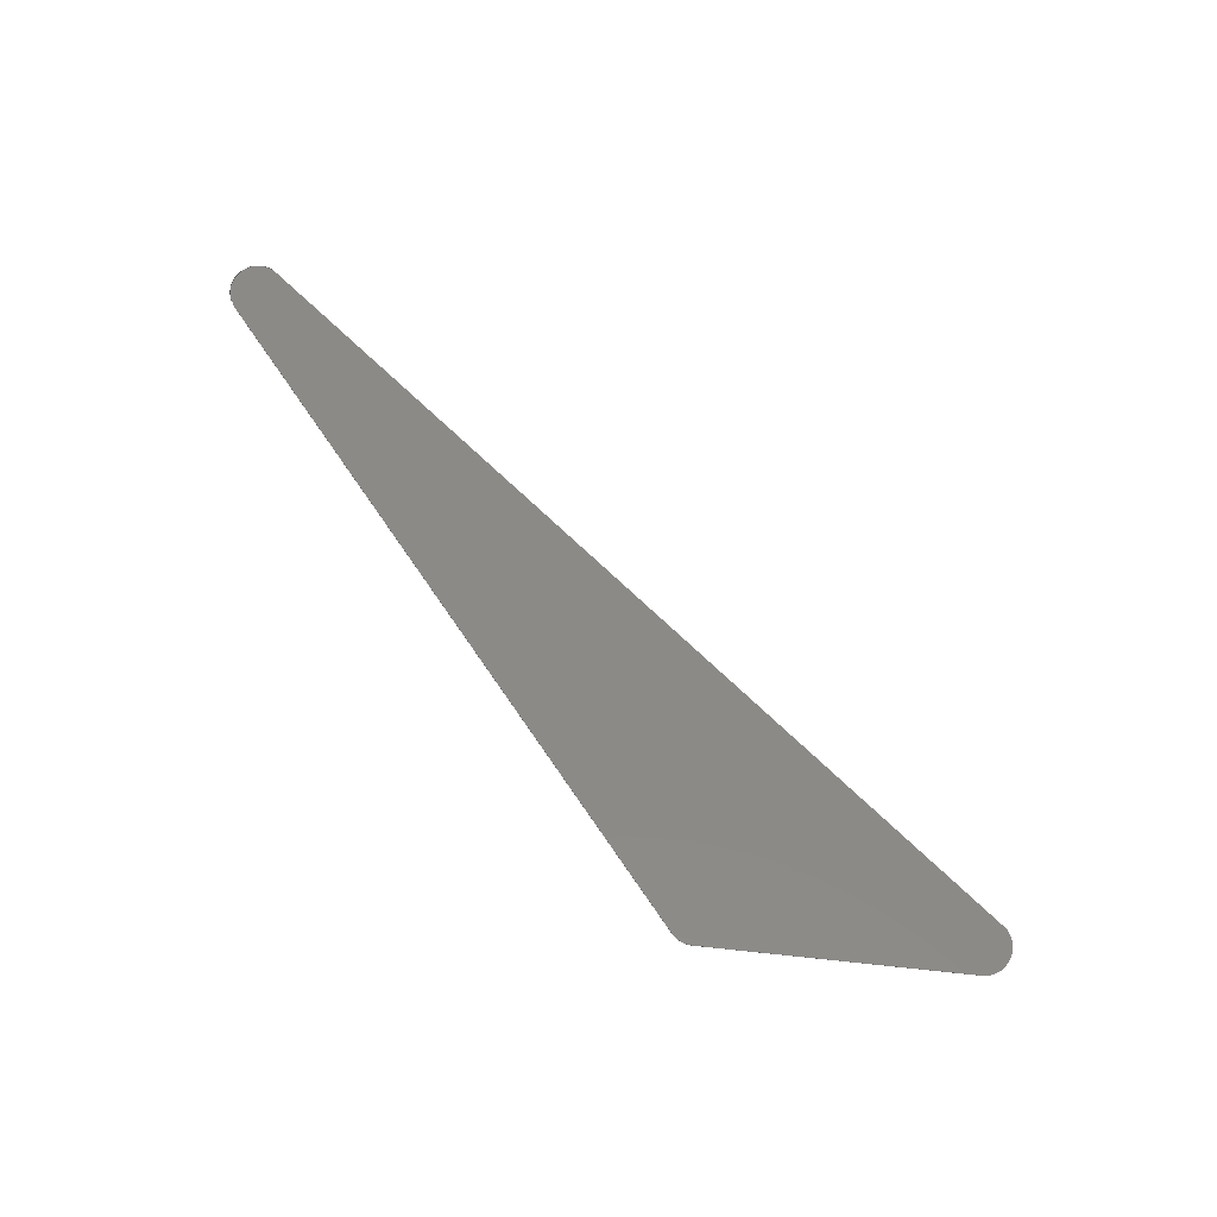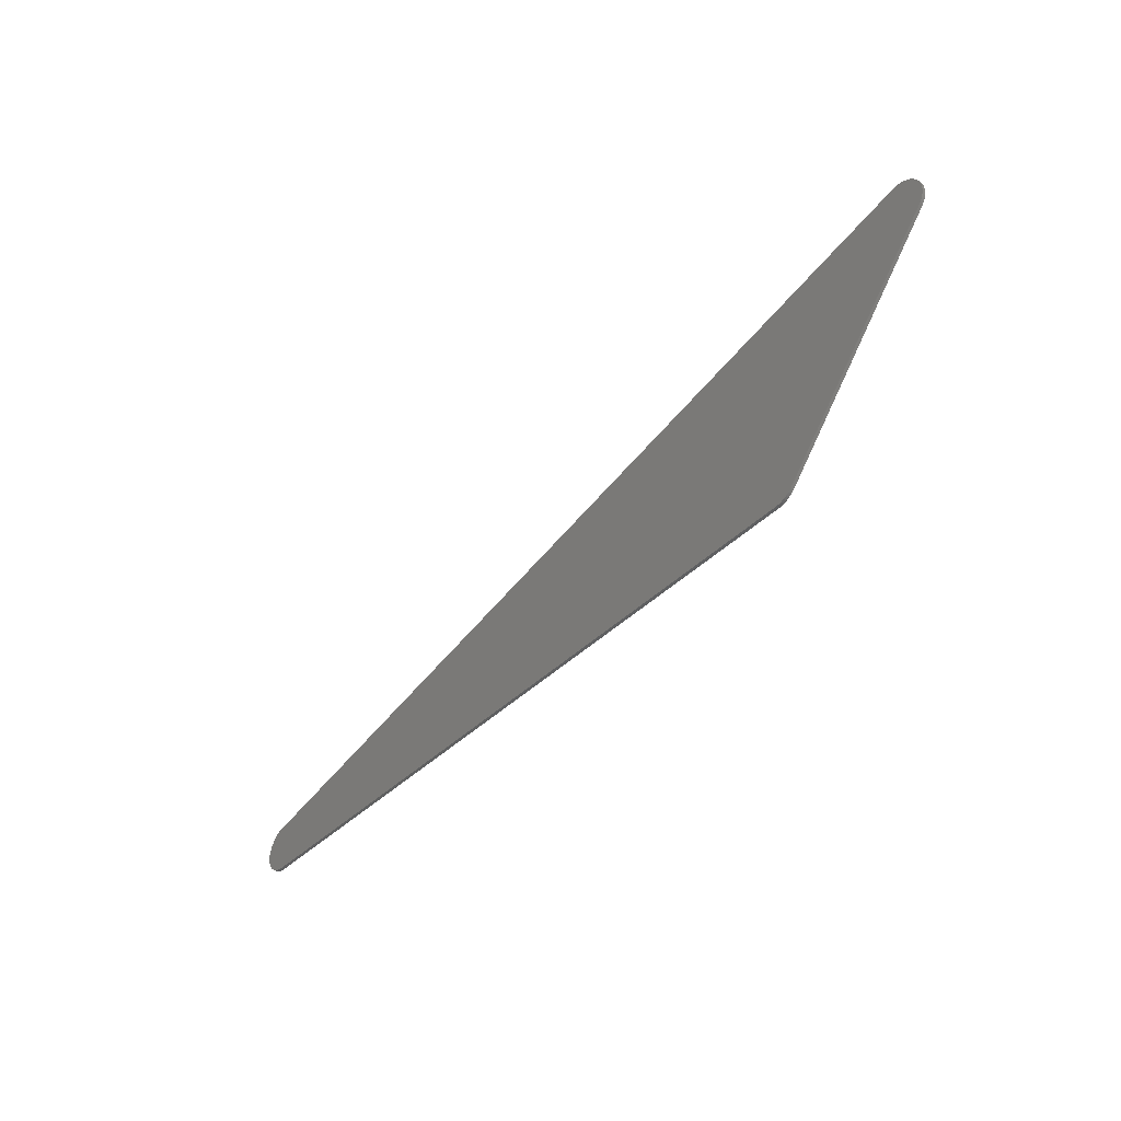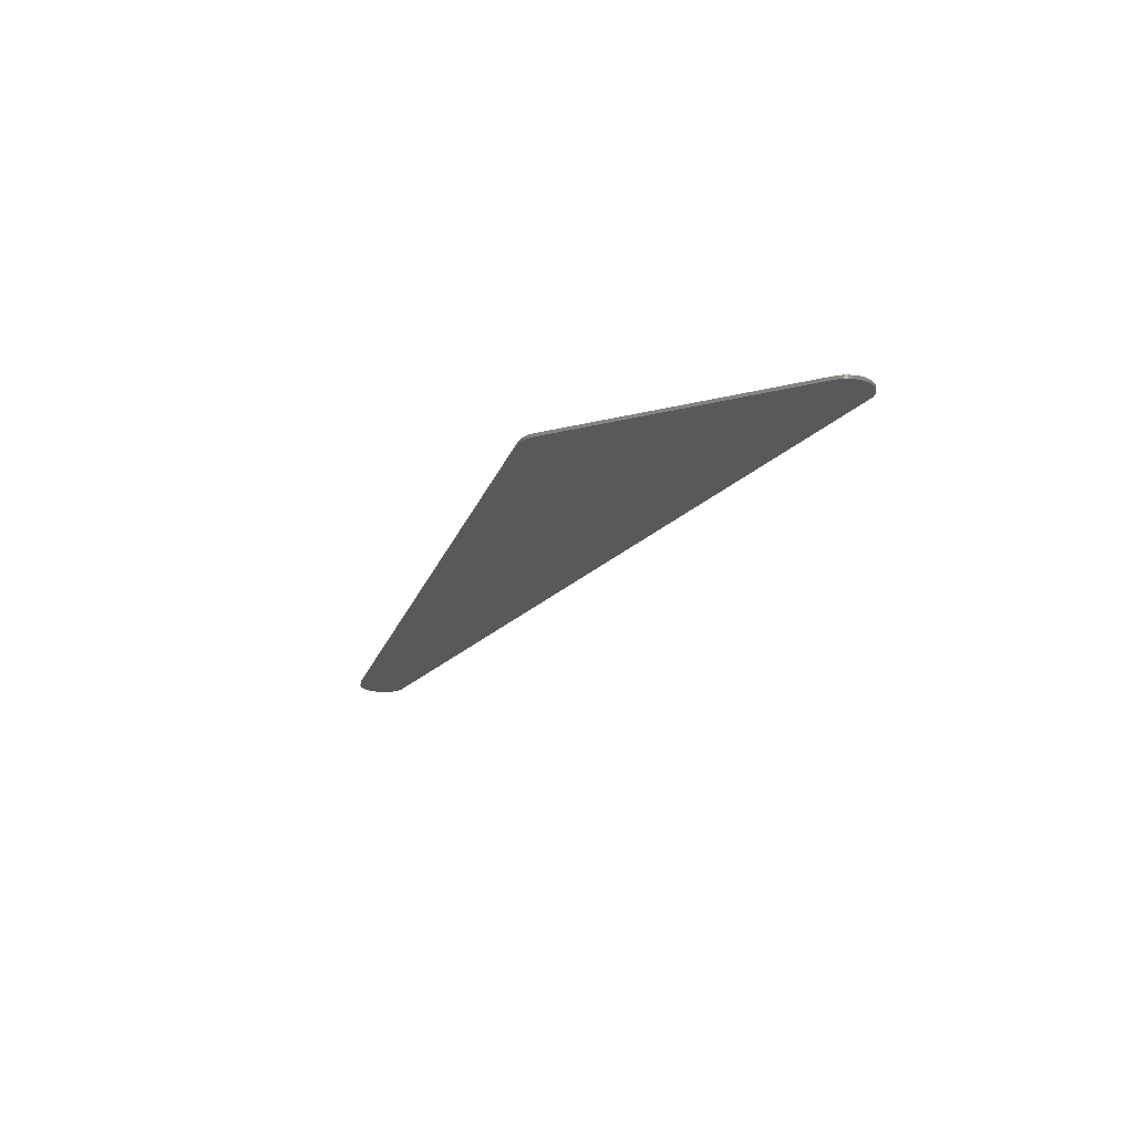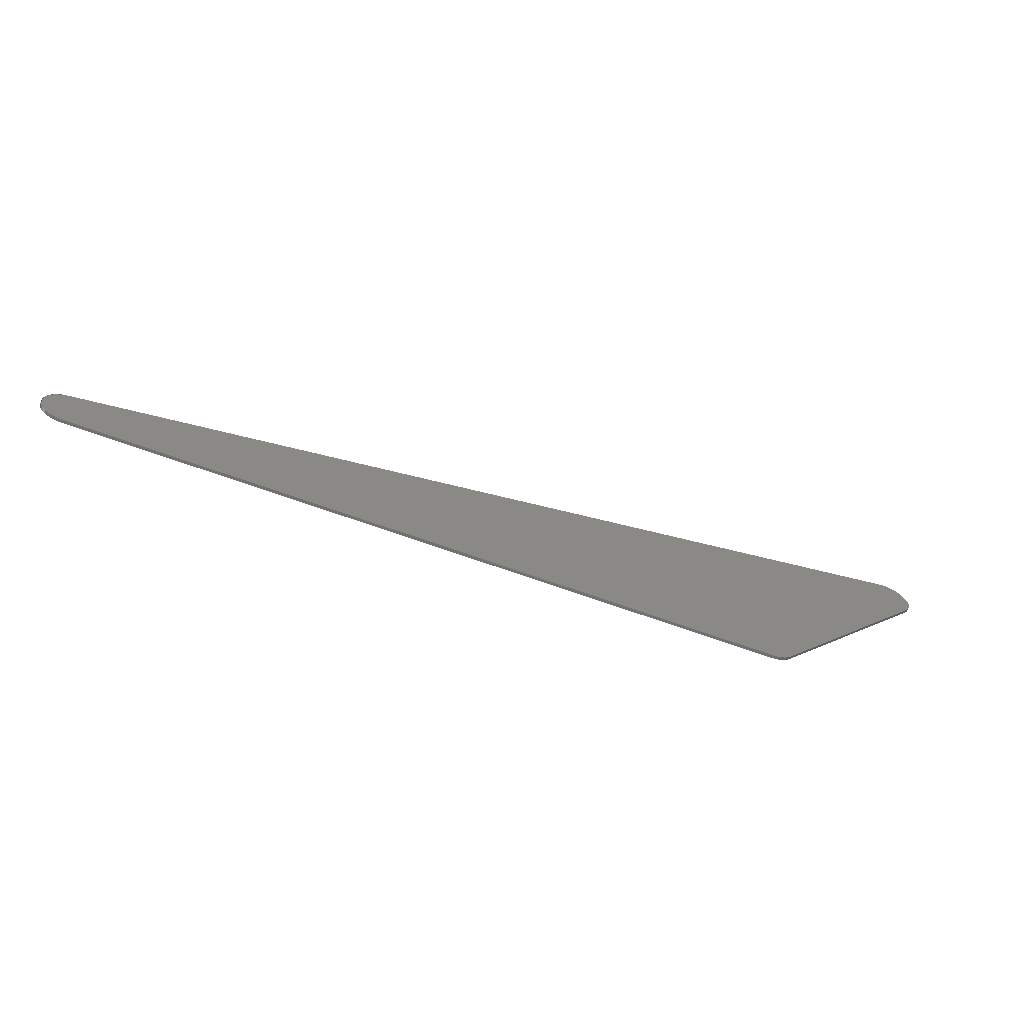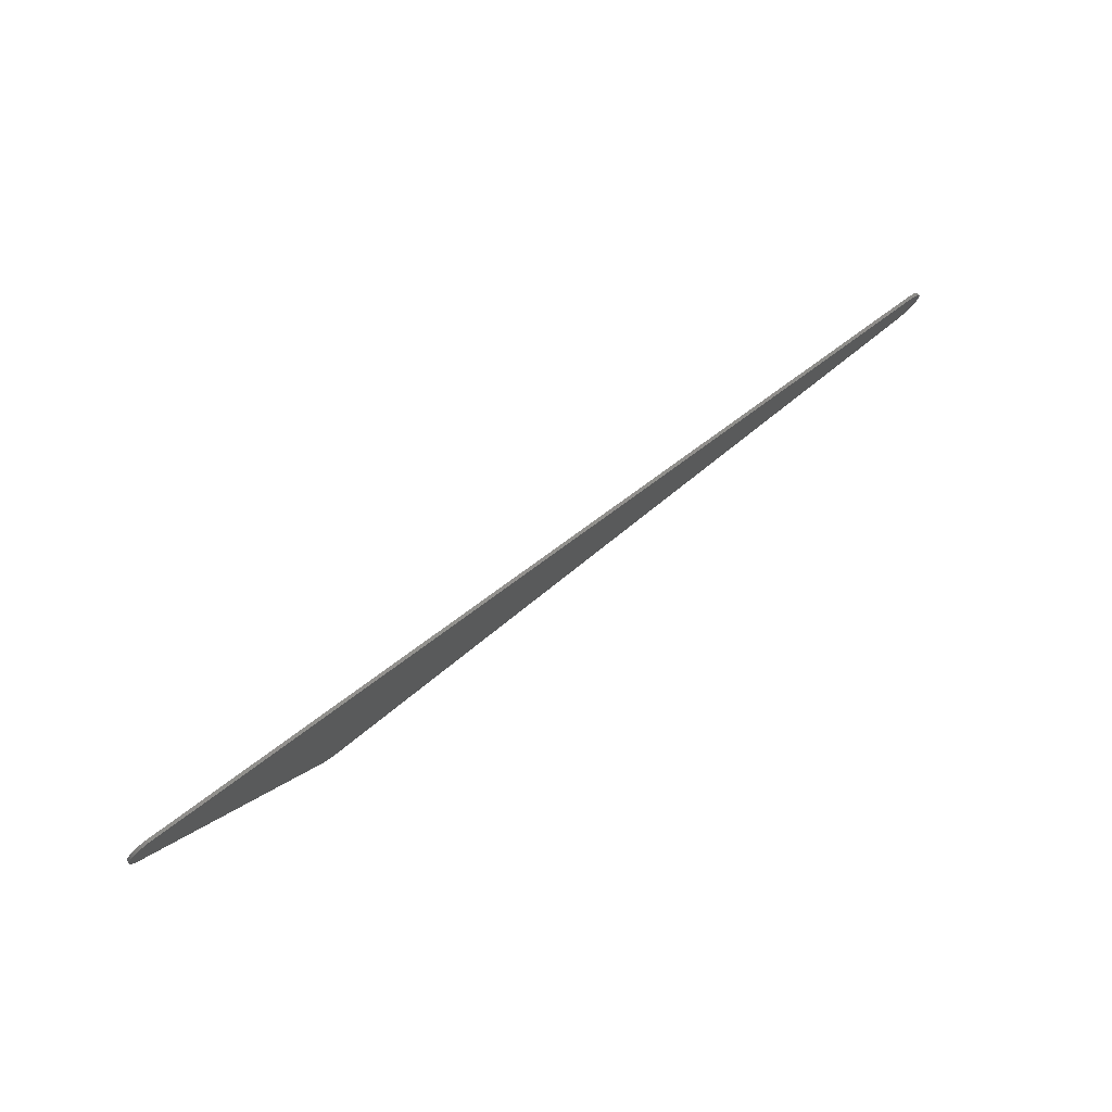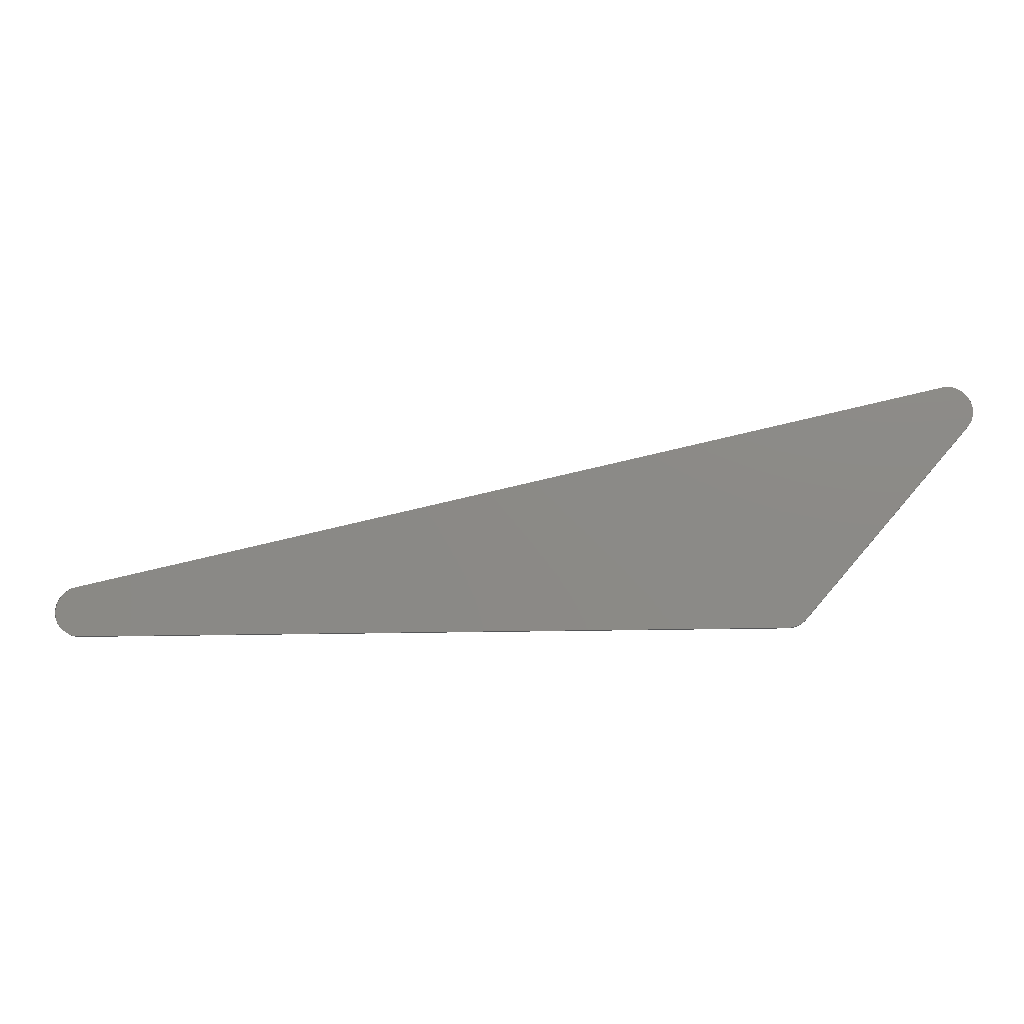
<metadata>
{"format":"stl","ext":"stl","renderer":"f3d","projection":"perspective","resolution":1024,"background":"white","views":[{"elev":78.5,"azim":-125.0,"up":"+Y"},{"elev":-40.4,"azim":-129.8,"up":"+Z"},{"elev":-20.5,"azim":-106.4,"up":"+Y"},{"elev":-63.0,"azim":159.3,"up":"+Z"},{"elev":78.0,"azim":-38.3,"up":"+Z"},{"elev":-13.7,"azim":-176.0,"up":"+Z"}]}
</metadata>
<code>
# stl→obj: 102 verts, 172 faces
v -13.82 -0.1 3.953
v -13.72 -0.1 3.96
v -13.72 0 3.96
v -13.82 0 3.953
v -13.93 -0.1 3.933
v -13.93 0 3.933
v -14.03 -0.1 3.899
v -14.03 0 3.899
v -14.12 -0.1 3.853
v -14.12 0 3.853
v -14.21 -0.1 3.795
v -14.21 0 3.795
v -14.29 -0.1 3.726
v -14.29 0 3.726
v -14.35 -0.1 3.647
v -14.35 0 3.647
v -14.41 -0.1 3.56
v -14.41 0 3.56
v -14.46 -0.1 3.466
v -14.46 0 3.466
v -14.49 -0.1 3.367
v -14.49 0 3.367
v -14.51 -0.1 3.264
v -14.51 0 3.264
v -14.52 -0.1 3.16
v -14.52 0 3.16
v -14.51 -0.1 3.056
v -14.51 0 3.056
v -14.49 -0.1 2.953
v -14.49 0 2.953
v -14.46 -0.1 2.854
v -14.46 0 2.854
v -14.41 -0.1 2.76
v -14.41 0 2.76
v -14.35 -0.1 2.673
v -14.35 0 2.673
v -14.29 -0.1 2.594
v -14.29 0 2.594
v -8.664 0 -3.593
v -8.56 -0.1 -3.6
v -8.664 -0.1 -3.593
v -8.56 0 -3.6
v -8.767 0 -3.573
v -8.767 -0.1 -3.573
v -8.866 0 -3.539
v -8.866 -0.1 -3.539
v -8.96 0 -3.493
v -8.96 -0.1 -3.493
v -9.047 0 -3.435
v -9.047 -0.1 -3.435
v -9.126 0 -3.366
v -9.126 -0.1 -3.366
v 13.4 0 -3.6
v 13.5 0 -3.593
v 13.5 -0.1 -3.593
v 13.4 -0.1 -3.6
v 13.61 0 -3.573
v 13.61 -0.1 -3.573
v 13.71 0 -3.539
v 13.71 -0.1 -3.539
v 13.8 0 -3.493
v 13.8 -0.1 -3.493
v 13.89 0 -3.435
v 13.89 -0.1 -3.435
v 13.97 0 -3.366
v 13.97 -0.1 -3.366
v 14.03 0 -3.287
v 14.03 -0.1 -3.287
v 14.09 0 -3.2
v 14.09 -0.1 -3.2
v 14.14 0 -3.106
v 14.14 -0.1 -3.106
v 14.17 0 -3.007
v 14.17 -0.1 -3.007
v 14.19 0 -2.904
v 14.19 -0.1 -2.904
v 14.2 0 -2.8
v 14.2 -0.1 -2.8
v 14.19 0 -2.696
v 14.19 -0.1 -2.696
v 14.17 0 -2.593
v 14.17 -0.1 -2.593
v 14.14 0 -2.494
v 14.14 -0.1 -2.494
v 14.09 0 -2.4
v 14.09 -0.1 -2.4
v 14.03 0 -2.313
v 14.03 -0.1 -2.313
v 13.97 0 -2.234
v 13.97 -0.1 -2.234
v 13.89 0 -2.165
v 13.89 -0.1 -2.165
v 13.8 0 -2.107
v 13.8 -0.1 -2.107
v 13.71 0 -2.061
v 13.71 -0.1 -2.061
v 13.4 -0.1 -2.8
v -8.56 -0.1 -2.8
v -13.4 -0.1 2.8
v -13.72 -0.1 3.16
v -6.44 -0.1 -1.04
v -7.8 -0.1 -2.8
f 1 2 3
f 3 4 1
f 5 1 4
f 4 6 5
f 7 5 6
f 6 8 7
f 9 7 8
f 8 10 9
f 11 9 10
f 10 12 11
f 13 11 12
f 12 14 13
f 15 13 14
f 14 16 15
f 17 15 16
f 16 18 17
f 19 17 18
f 18 20 19
f 21 19 20
f 20 22 21
f 23 21 22
f 22 24 23
f 25 23 24
f 24 26 25
f 27 25 26
f 26 28 27
f 29 27 28
f 28 30 29
f 31 29 30
f 30 32 31
f 33 31 32
f 32 34 33
f 35 33 34
f 34 36 35
f 37 35 36
f 36 38 37
f 3 6 4
f 3 8 6
f 3 10 8
f 3 12 10
f 3 14 12
f 3 16 14
f 3 18 16
f 3 20 18
f 3 22 20
f 3 24 22
f 3 26 24
f 3 28 26
f 3 30 28
f 3 32 30
f 3 34 32
f 3 36 34
f 3 38 36
f 39 40 41
f 40 39 42
f 43 41 44
f 41 43 39
f 45 44 46
f 44 45 43
f 47 46 48
f 46 47 45
f 49 48 50
f 48 49 47
f 51 50 52
f 50 51 49
f 51 42 39
f 39 49 51
f 49 39 43
f 43 47 49
f 47 43 45
f 53 54 55
f 55 56 53
f 54 57 58
f 58 55 54
f 57 59 60
f 60 58 57
f 59 61 62
f 62 60 59
f 61 63 64
f 64 62 61
f 63 65 66
f 66 64 63
f 65 67 68
f 68 66 65
f 67 69 70
f 70 68 67
f 69 71 72
f 72 70 69
f 71 73 74
f 74 72 71
f 73 75 76
f 76 74 73
f 75 77 78
f 78 76 75
f 77 79 80
f 80 78 77
f 79 81 82
f 82 80 79
f 81 83 84
f 84 82 81
f 83 85 86
f 86 84 83
f 85 87 88
f 88 86 85
f 87 89 90
f 90 88 87
f 89 91 92
f 92 90 89
f 91 93 94
f 94 92 91
f 93 95 96
f 96 94 93
f 89 53 95
f 53 89 59
f 89 65 59
f 65 89 83
f 83 71 65
f 71 83 77
f 52 37 38
f 38 51 52
f 56 40 42
f 42 53 56
f 2 96 95
f 95 3 2
f 51 38 3
f 3 42 51
f 53 42 3
f 3 95 53
f 2 1 5
f 2 5 7
f 2 7 9
f 2 9 11
f 2 11 13
f 2 13 15
f 2 15 17
f 2 17 19
f 2 19 21
f 2 21 23
f 2 23 25
f 2 25 27
f 2 27 29
f 2 29 31
f 2 31 33
f 2 33 35
f 2 35 37
f 52 41 40
f 41 52 50
f 50 44 41
f 44 50 48
f 48 46 44
f 90 96 56
f 56 60 90
f 90 60 66
f 66 84 90
f 84 66 72
f 72 78 84
f 96 97 56
f 98 52 40
f 37 99 100
f 37 100 2
f 101 99 98
f 98 102 101
f 101 102 97
f 99 101 97
f 97 100 99
f 100 97 96
f 96 2 100
f 102 98 40
f 40 56 102
f 97 102 56
f 99 37 52
f 52 98 99

</code>
